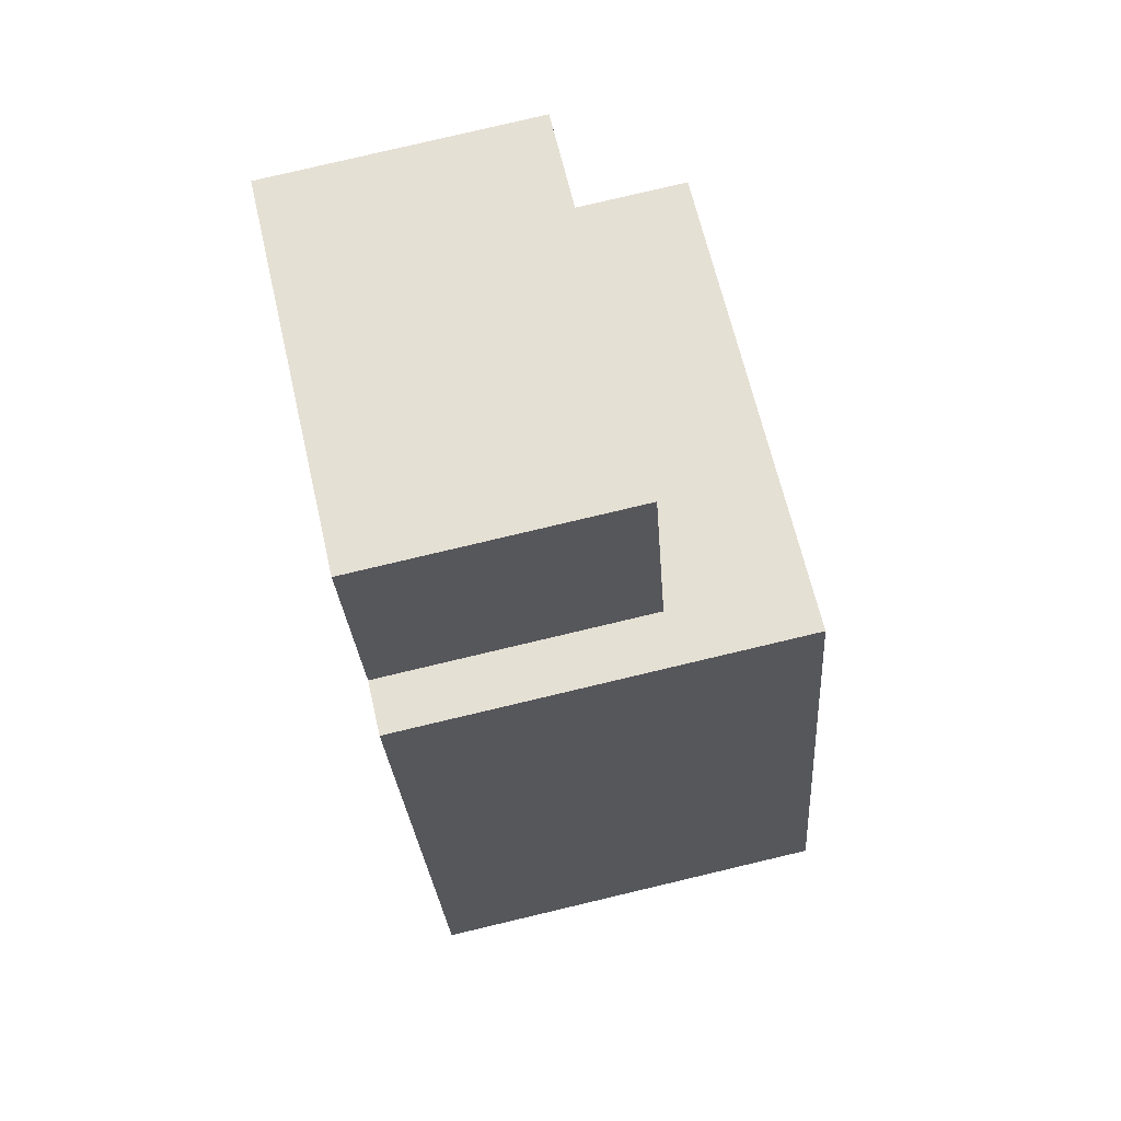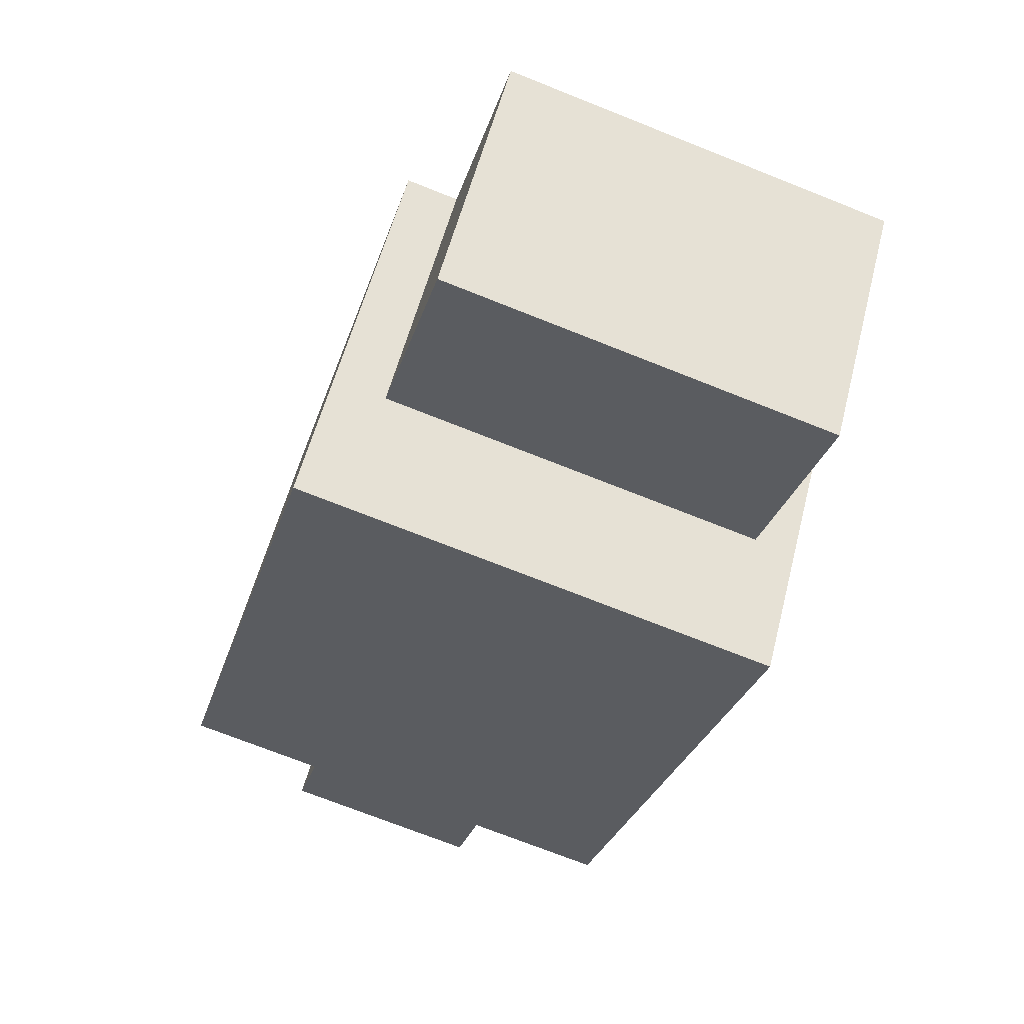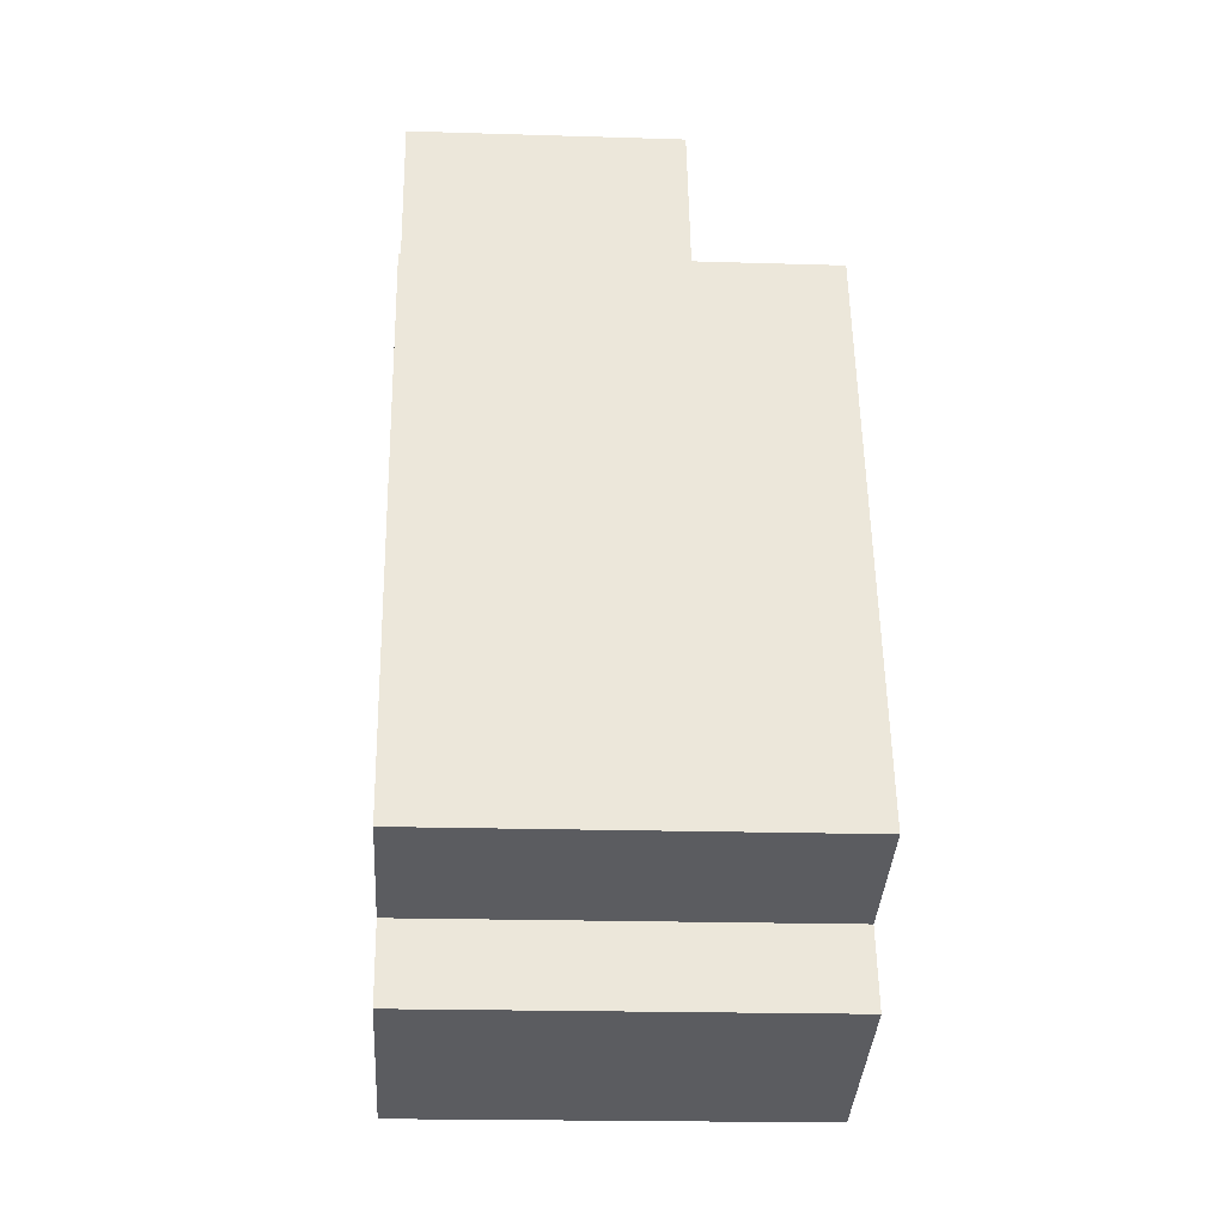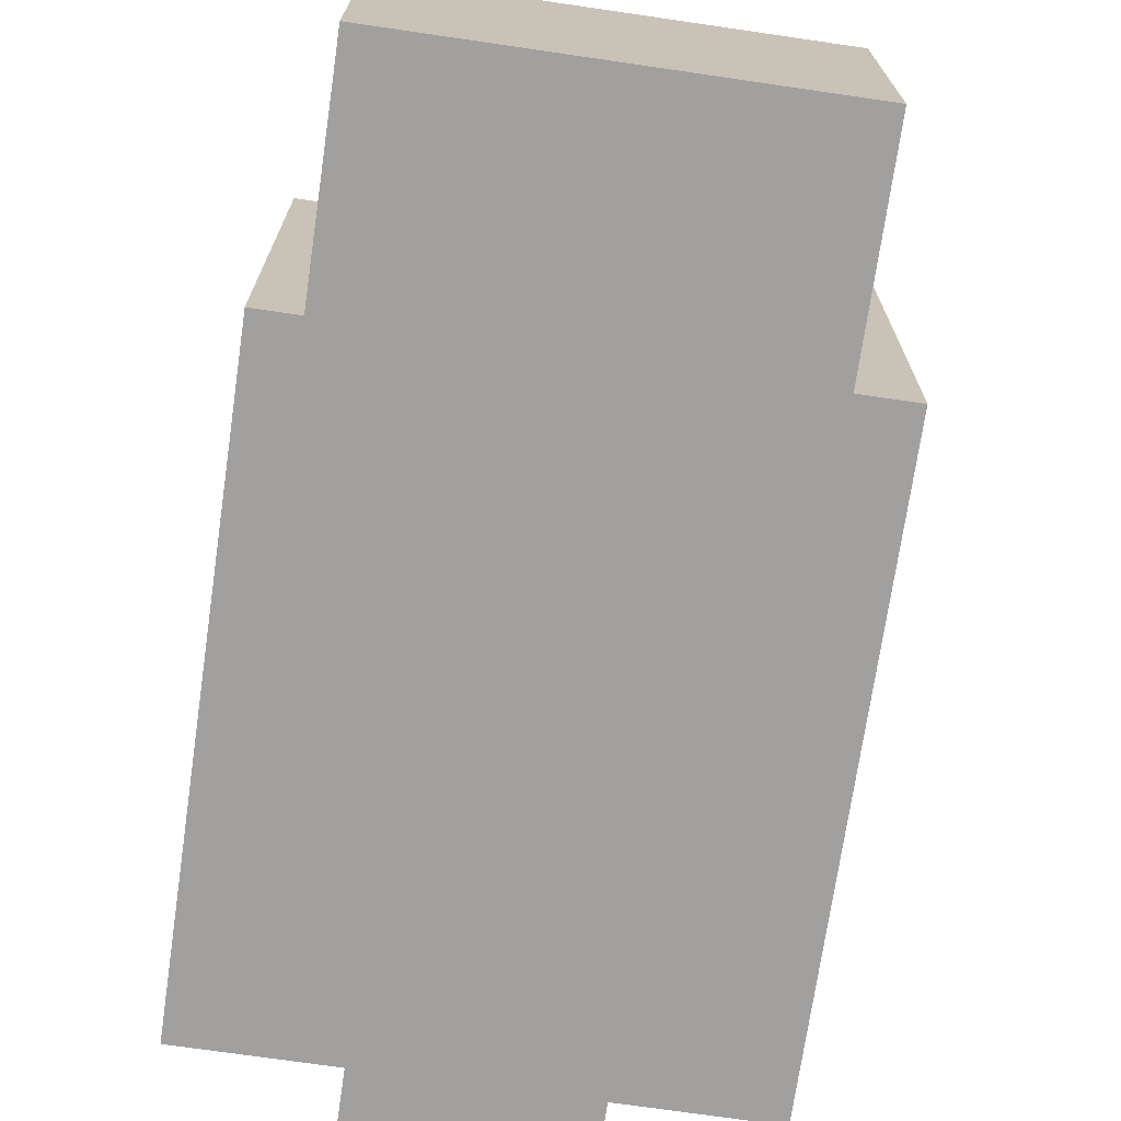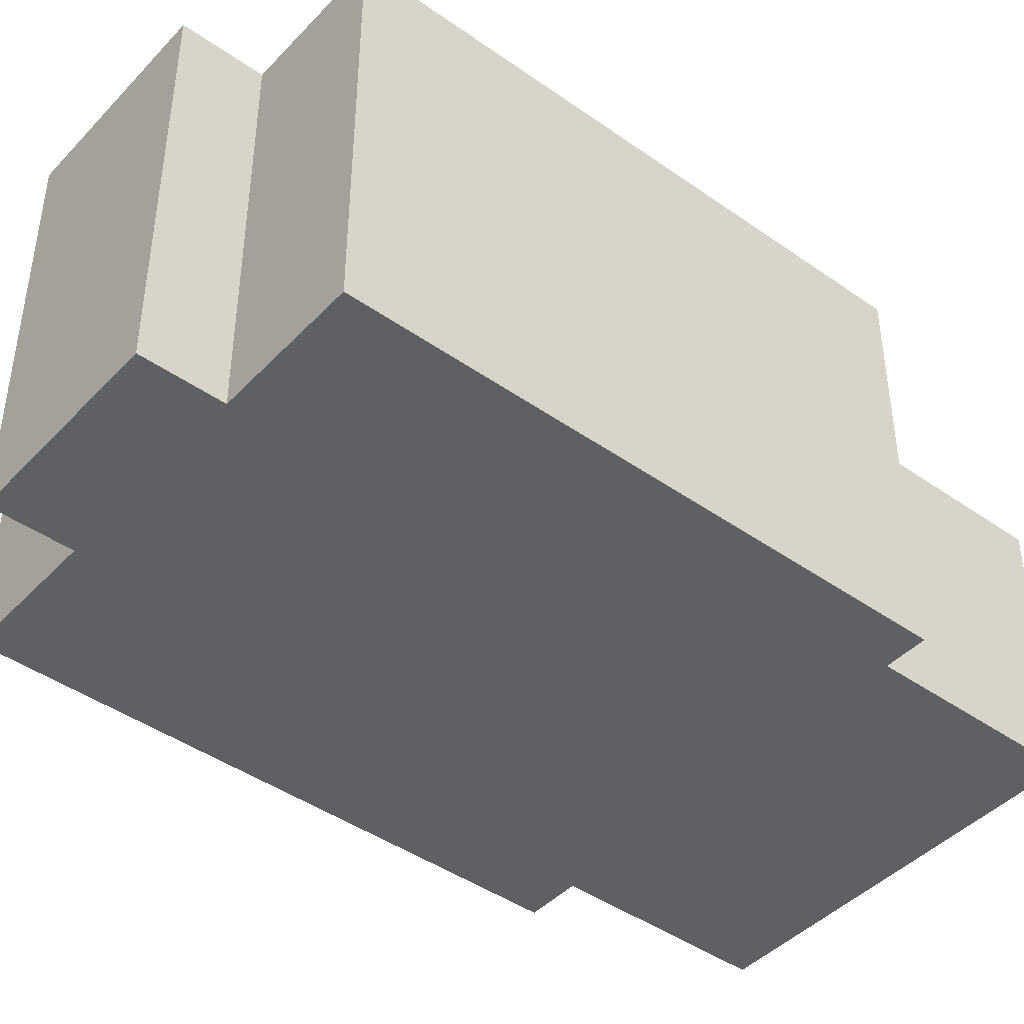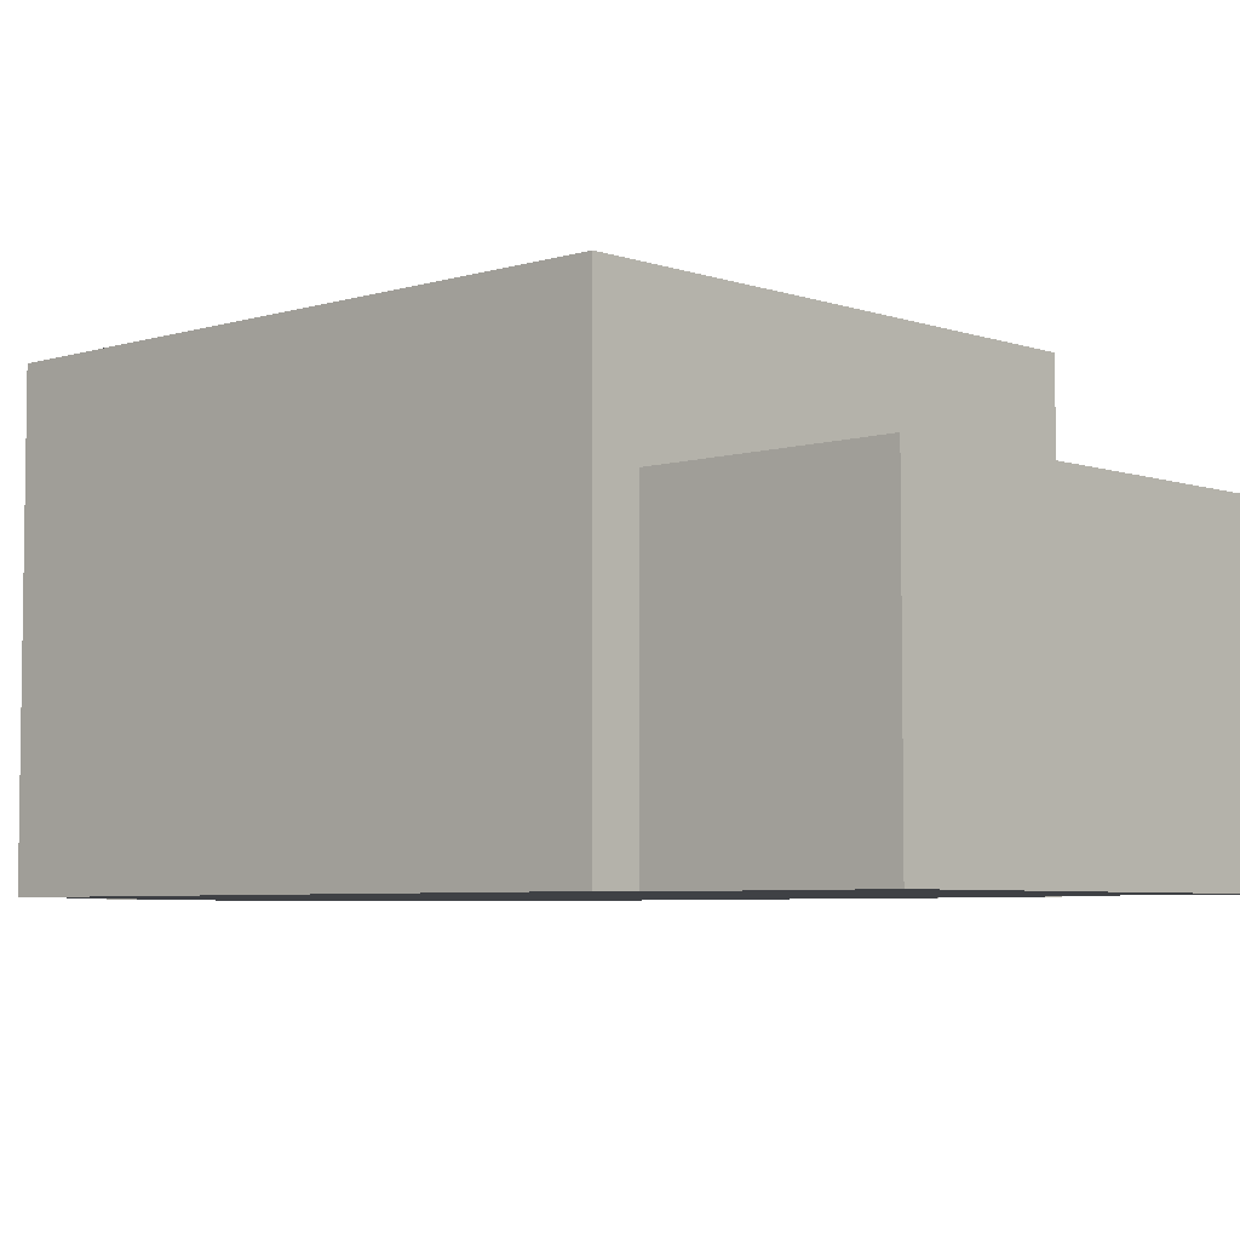
<metadata>
{"format":"obj","ext":"obj","renderer":"f3d","projection":"perspective","resolution":1024,"background":"white","views":[{"elev":79.8,"azim":76.7,"up":"+Z"},{"elev":56.8,"azim":-165.7,"up":"+Z"},{"elev":-19.1,"azim":86.6,"up":"+Z"},{"elev":-71.8,"azim":-24.6,"up":"+Y"},{"elev":-43.8,"azim":-145.9,"up":"+Y"},{"elev":-5.5,"azim":-63.0,"up":"+Y"}]}
</metadata>
<code>
v -459 -263.6 567.2
v -459.4 -263.6 568.4
v -457.3 -263.6 569
v -459.8 -263.6 577.7
v -460.6 -263.6 577.5
v -461.5 -263.6 580.6
v -467.4 -263.6 578.9
v -466.4 -263.6 575.8
v -467.1 -263.6 575.6
v -464.5 -263.6 566.9
v -462.4 -263.6 567.5
v -462.1 -263.6 566.3
v -460.6 -259.4 577.5
v -461.5 -259.4 580.6
v -467.4 -259.4 578.9
v -466.4 -259.4 575.8
v -459 -257.4 567.2
v -459.4 -257.4 568.4
v -457.3 -257.4 569
v -459.8 -257.4 577.7
v -460.6 -257.4 577.5
v -466.4 -257.4 575.8
v -467.1 -257.4 575.6
v -464.5 -257.4 566.9
v -462.4 -257.4 567.5
v -462.1 -257.4 566.3
g CityEngineShapeMaterial_80
f 2 1 12 11 10 9 8 7 6 5 4 3
f 14 13 16 15
f 18 17 26 25 24 23 22 21 20 19
f 22 16 13 21
f 1 12 26 17
f 12 11 25 26
f 11 10 24 25
f 10 9 23 24
f 9 8 22 23
f 8 7 15 16
f 7 6 14 15
f 6 5 13 14
f 5 4 20 21
f 4 3 19 20
f 3 2 18 19
f 2 1 17 18

</code>
